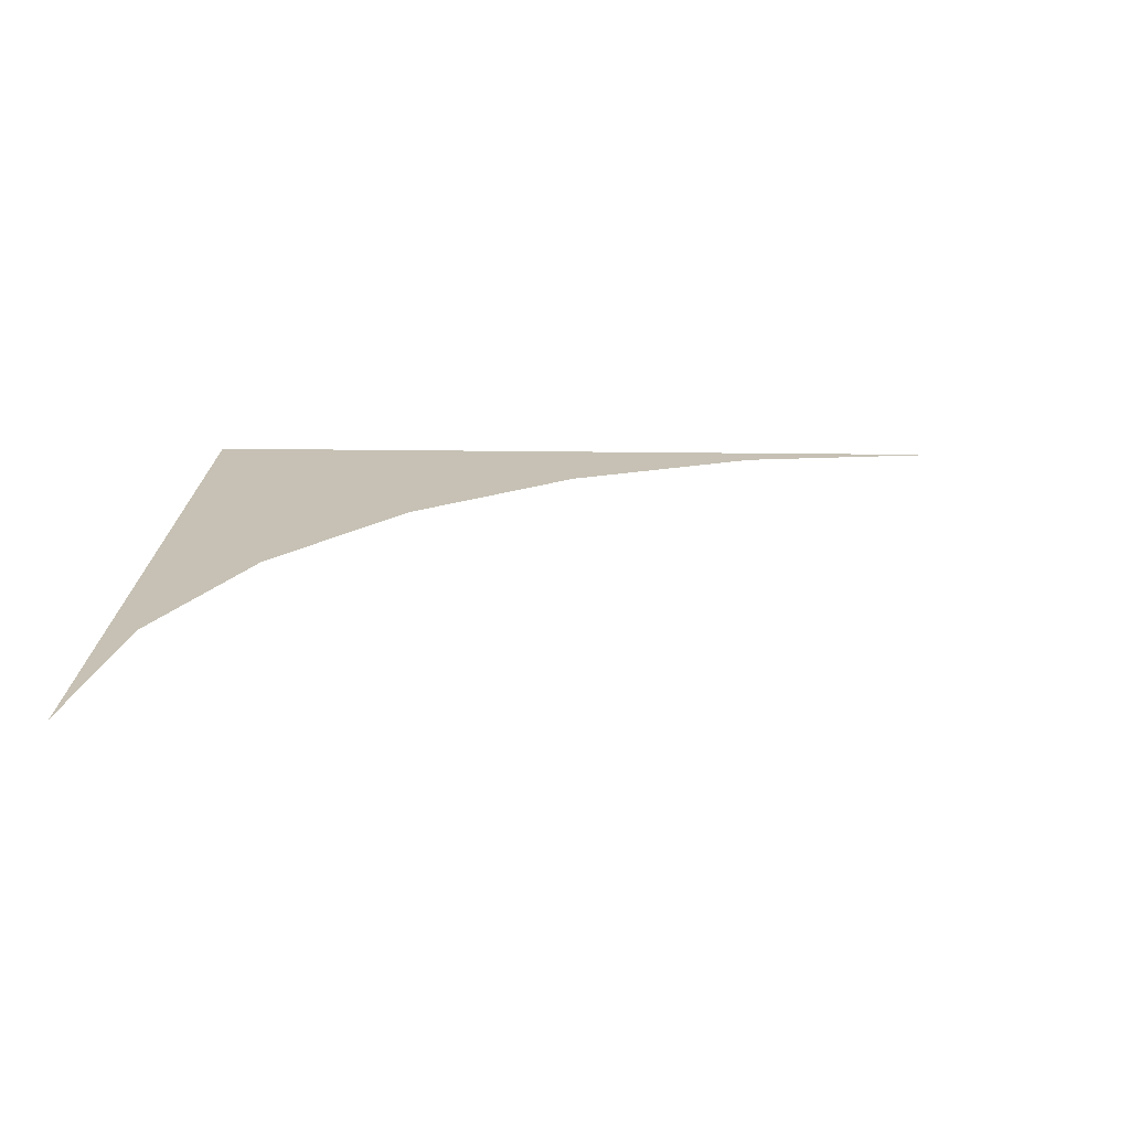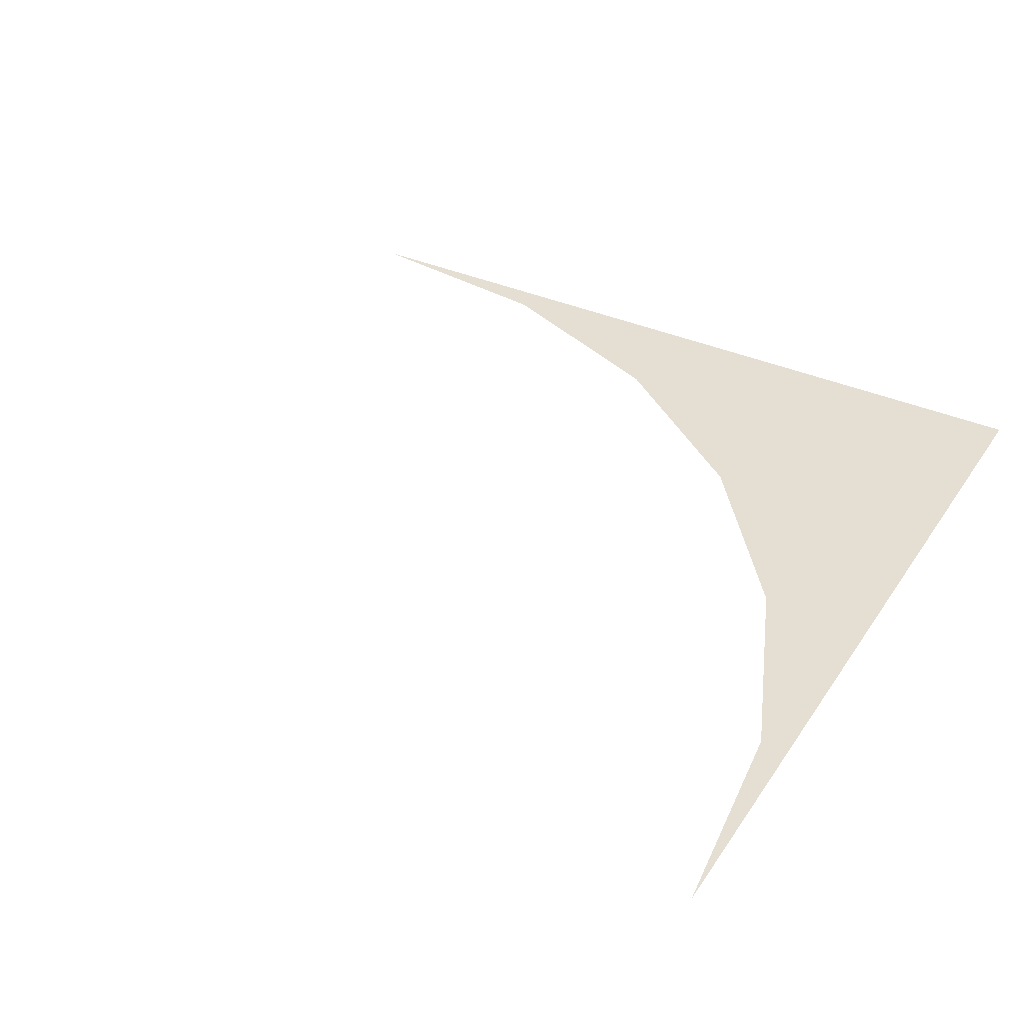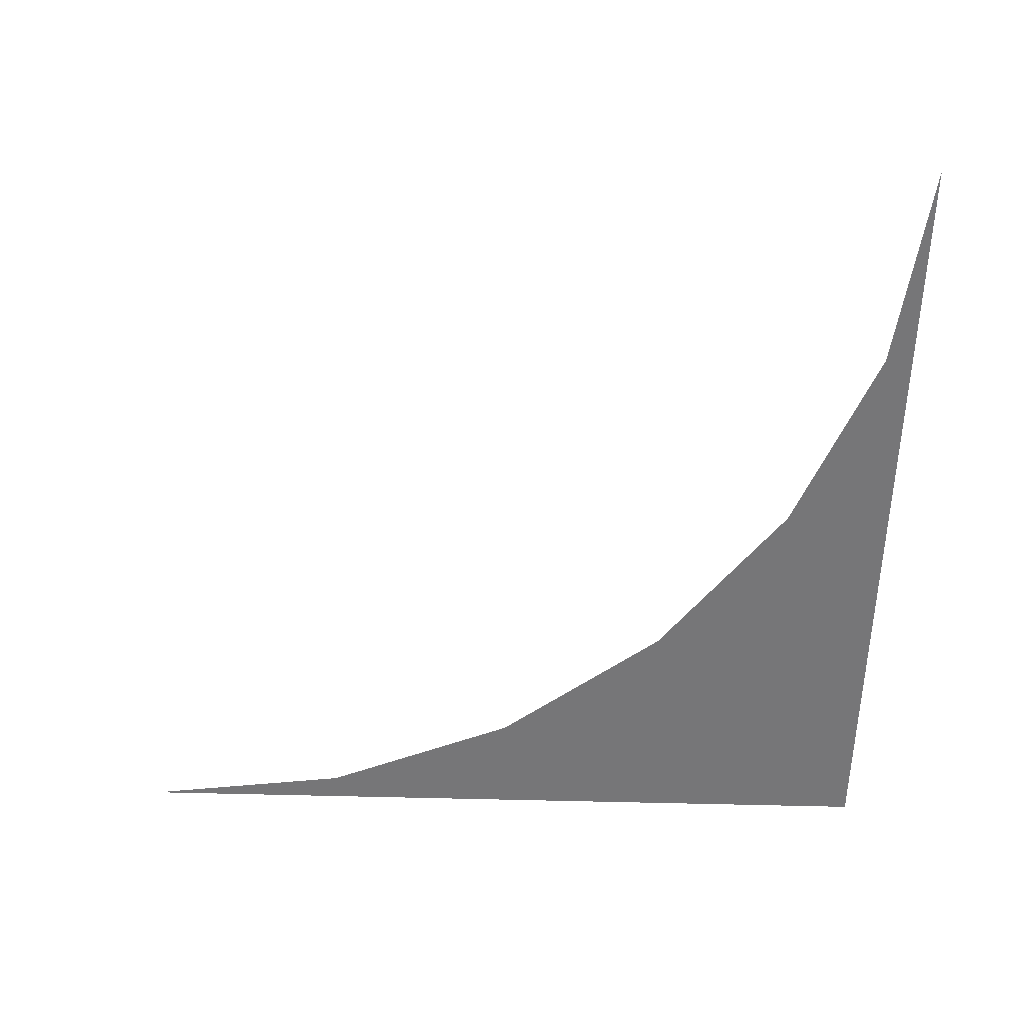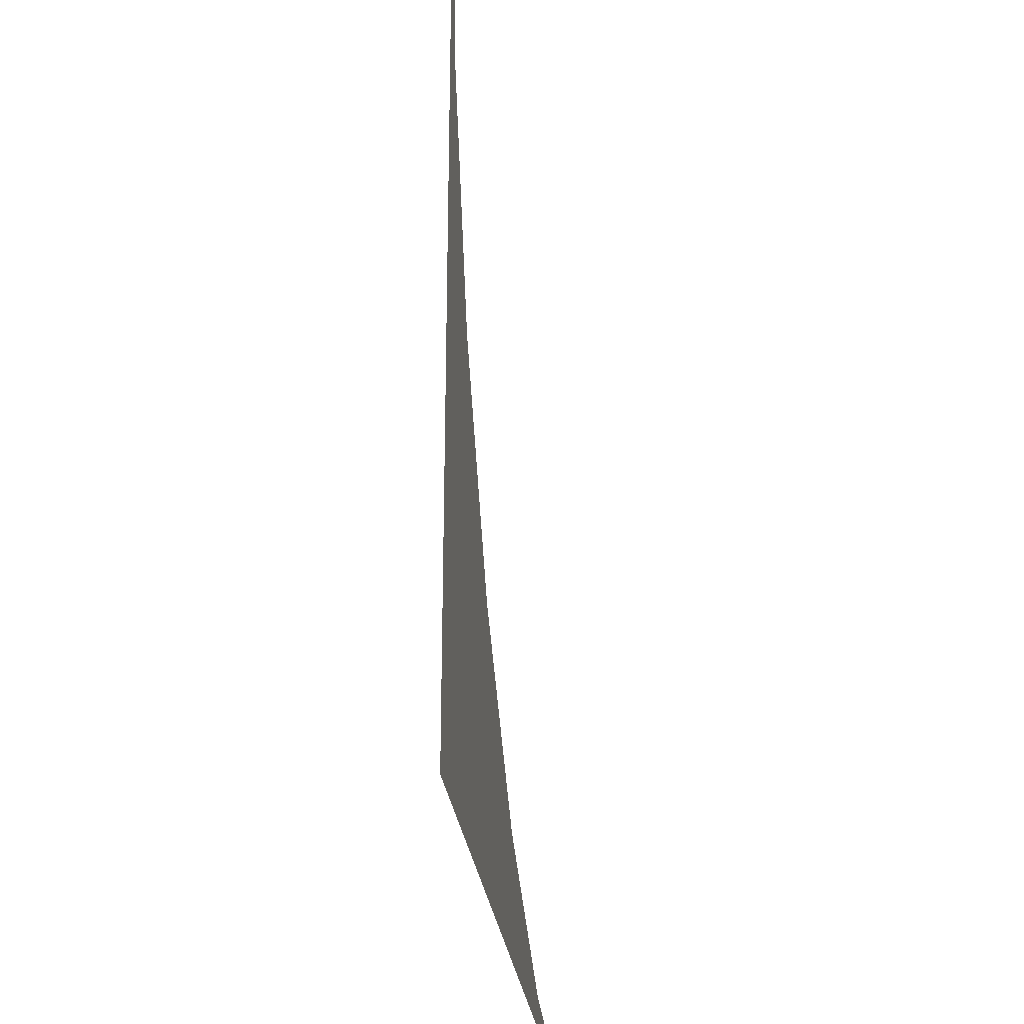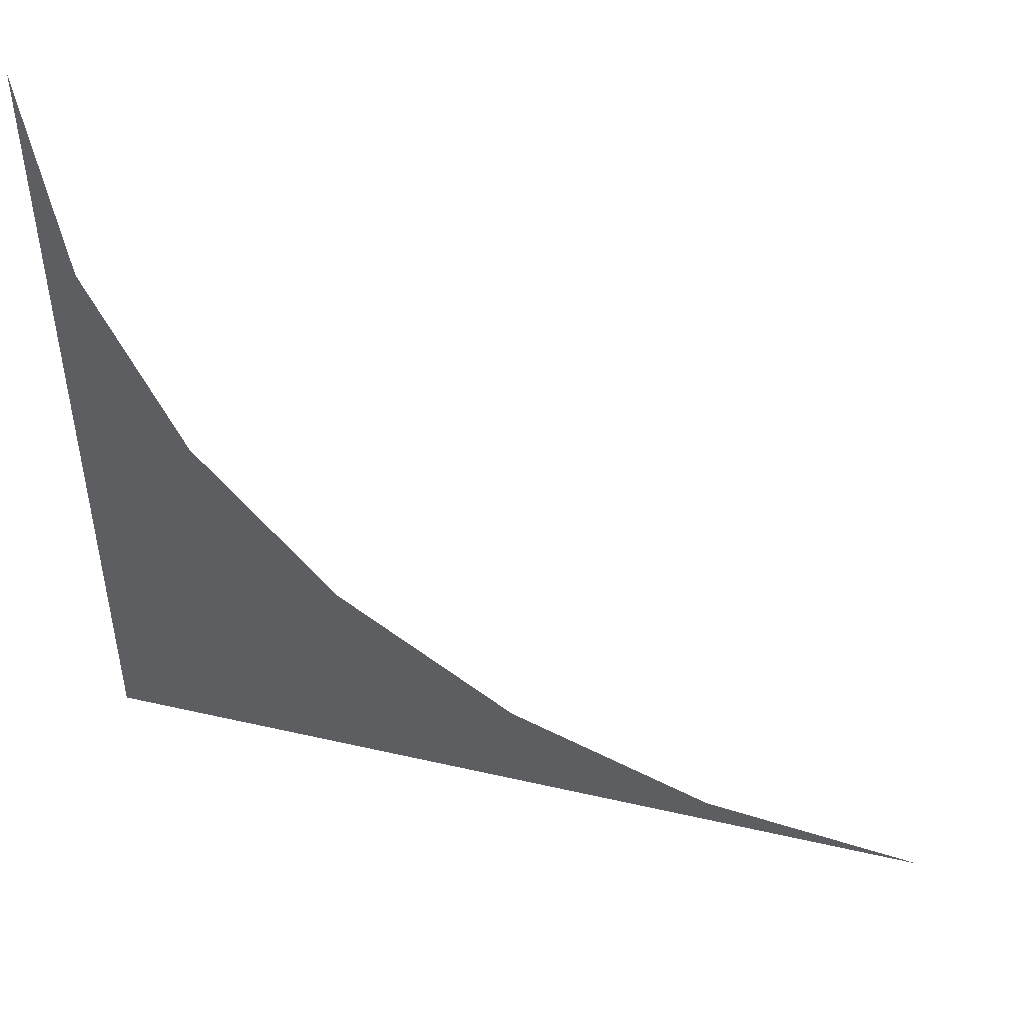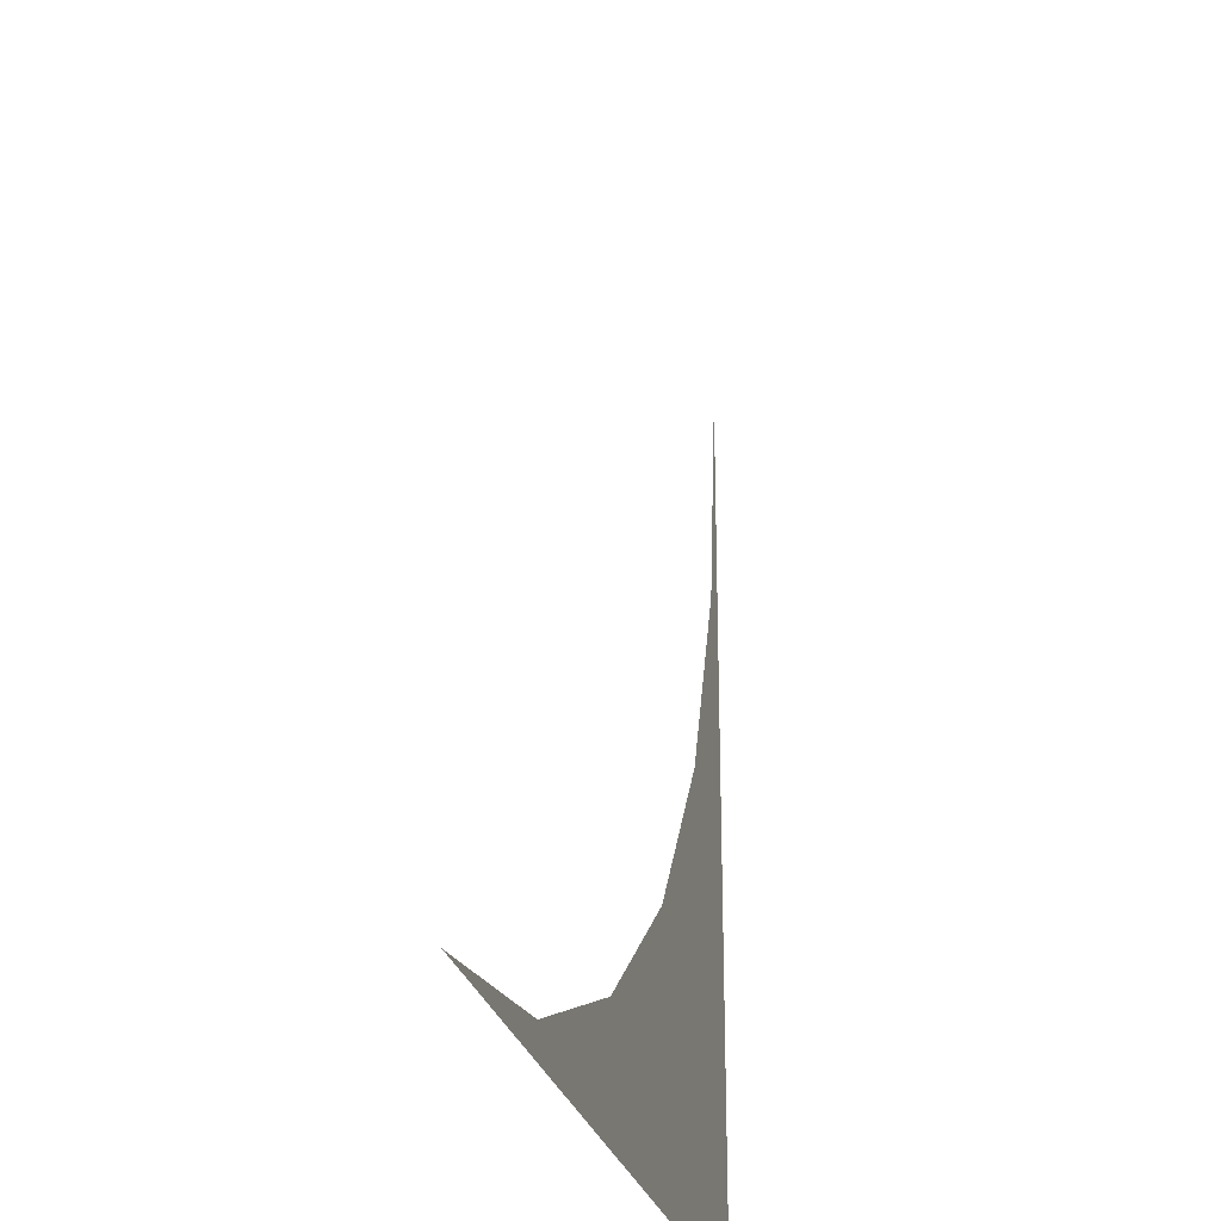
<metadata>
{"format":"obj","ext":"obj","renderer":"f3d","projection":"perspective","resolution":1024,"background":"white","views":[{"elev":18.6,"azim":91.8,"up":"+Z"},{"elev":37.1,"azim":-150.6,"up":"+Z"},{"elev":-56.9,"azim":178.4,"up":"+Z"},{"elev":-27.6,"azim":-83.3,"up":"+Y"},{"elev":49.2,"azim":14.3,"up":"+Y"},{"elev":-26.4,"azim":103.4,"up":"+Y"}]}
</metadata>
<code>
o #ID522
v -0.08275 -0.001266 0.5985
v -0.08275 -0.02927 0.5985
v -0.0818 -0.008514 0.5985
v -0.079 -0.01527 0.5985
v -0.07455 -0.02107 0.5985
v -0.06875 -0.02552 0.5985
v -0.06199 -0.02831 0.5985
v -0.05475 -0.02927 0.5985
f 3 2 1
f 4 2 3
f 5 2 4
f 6 2 5
f 7 2 6
f 2 7 8

</code>
